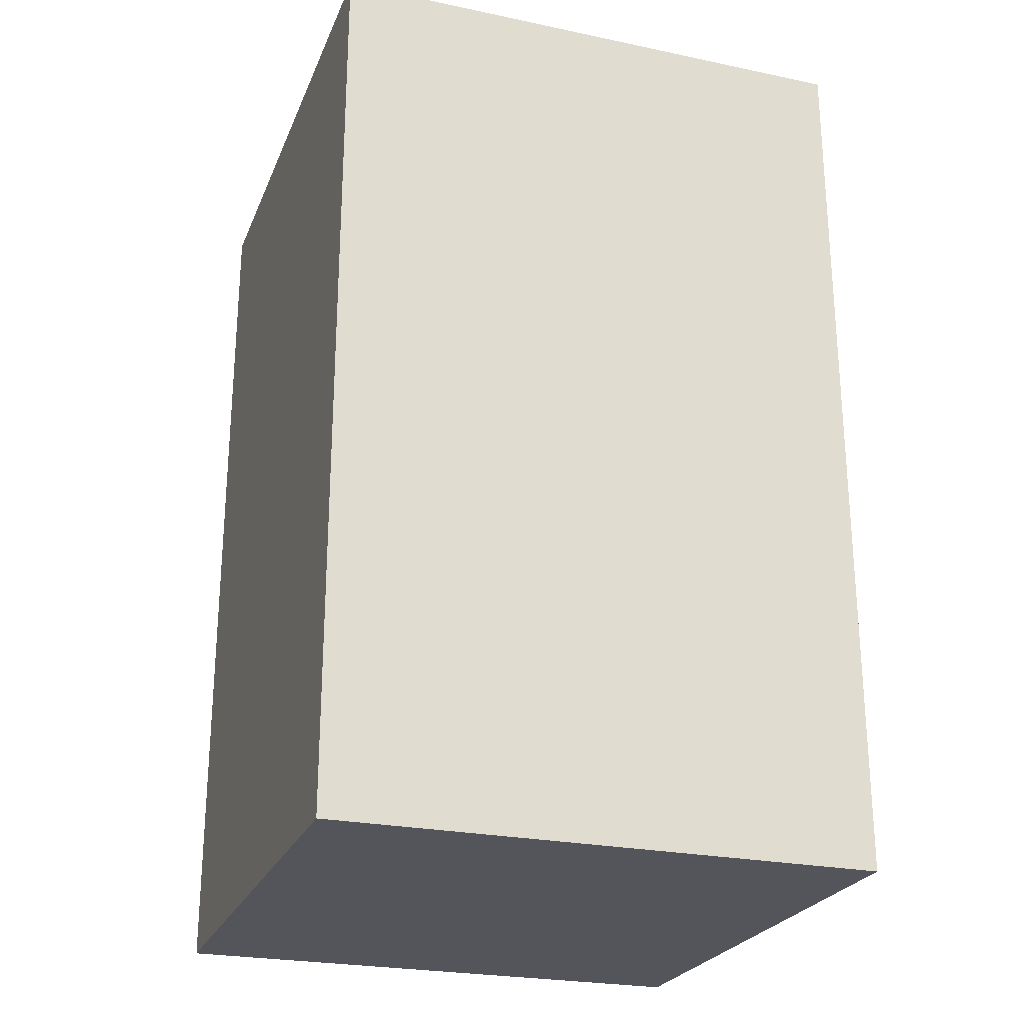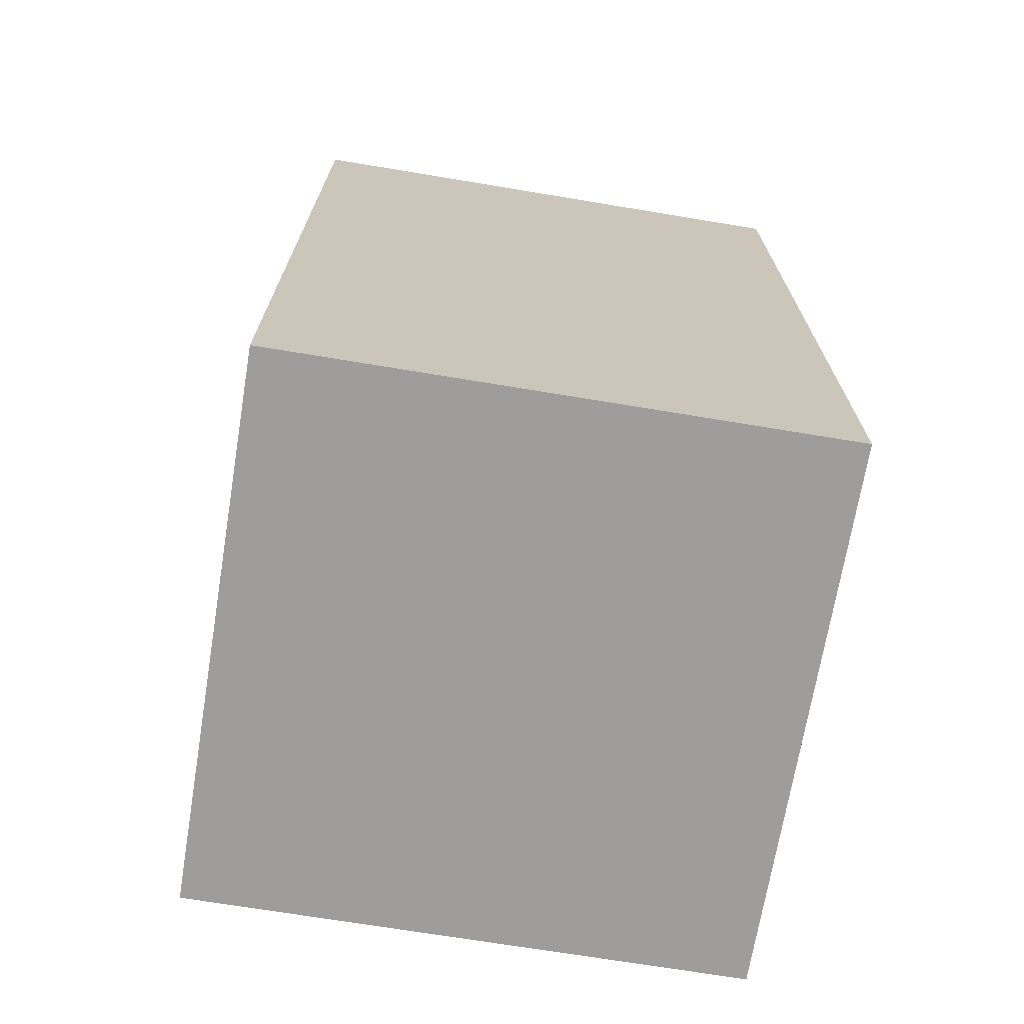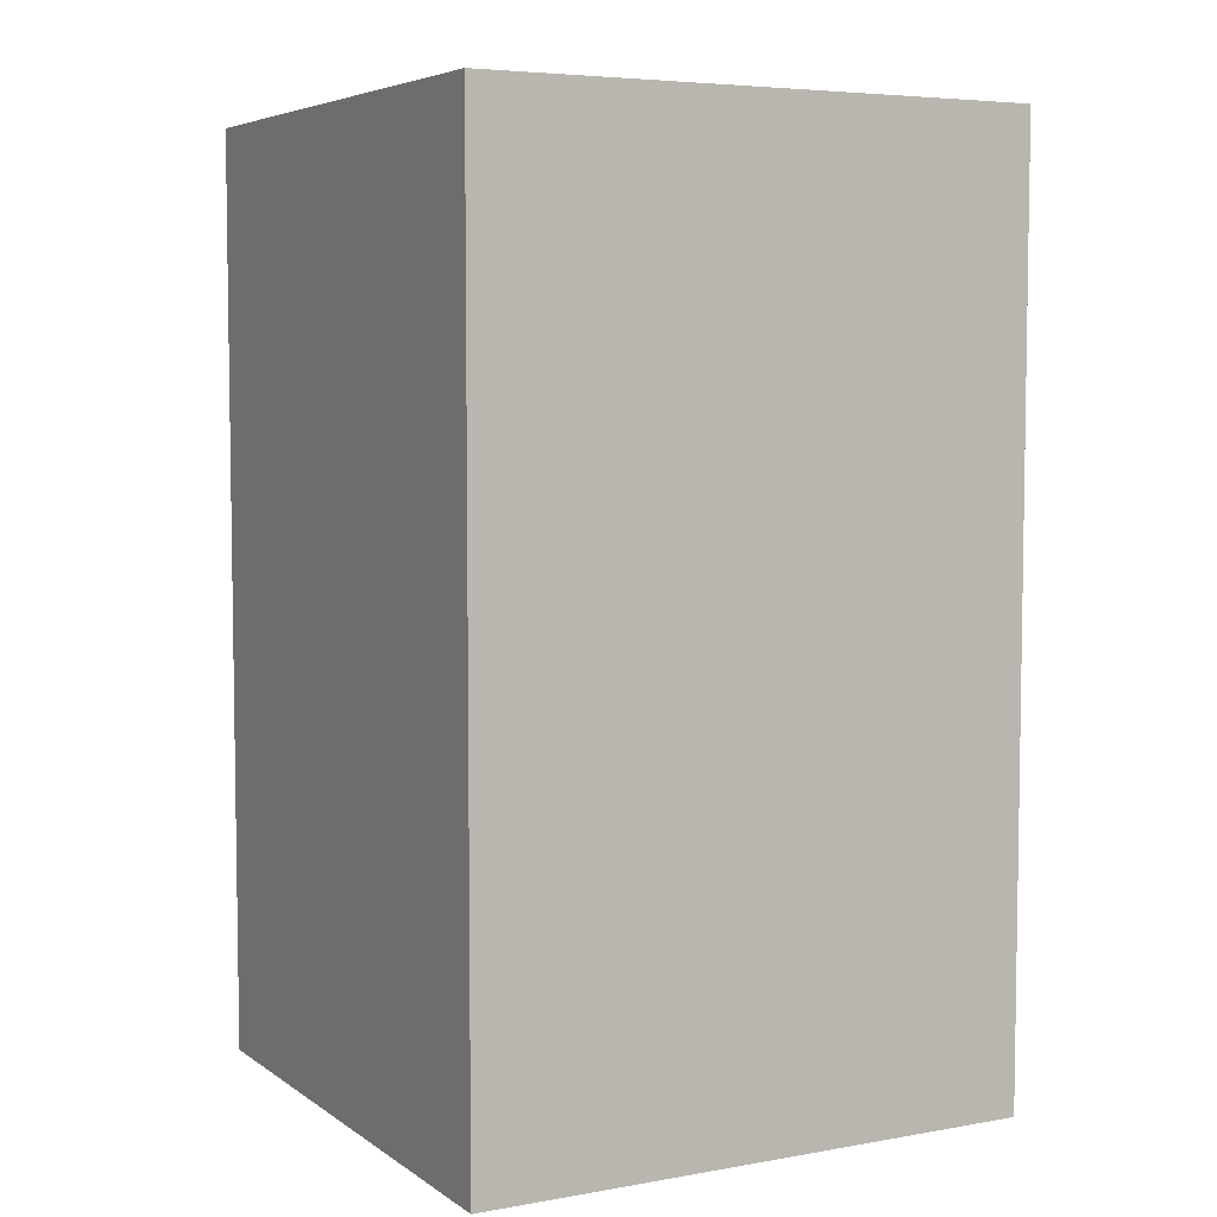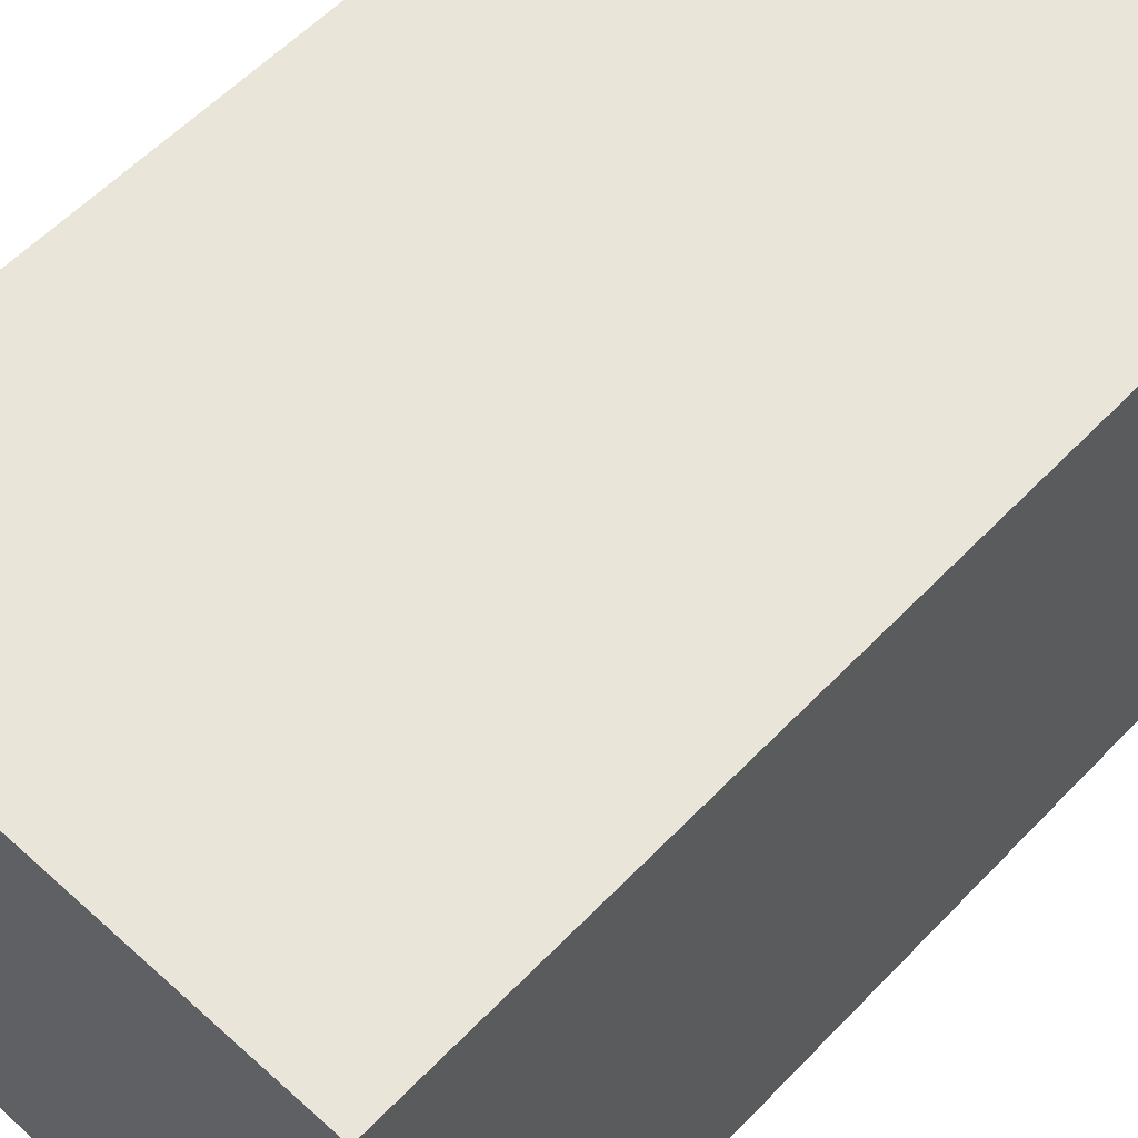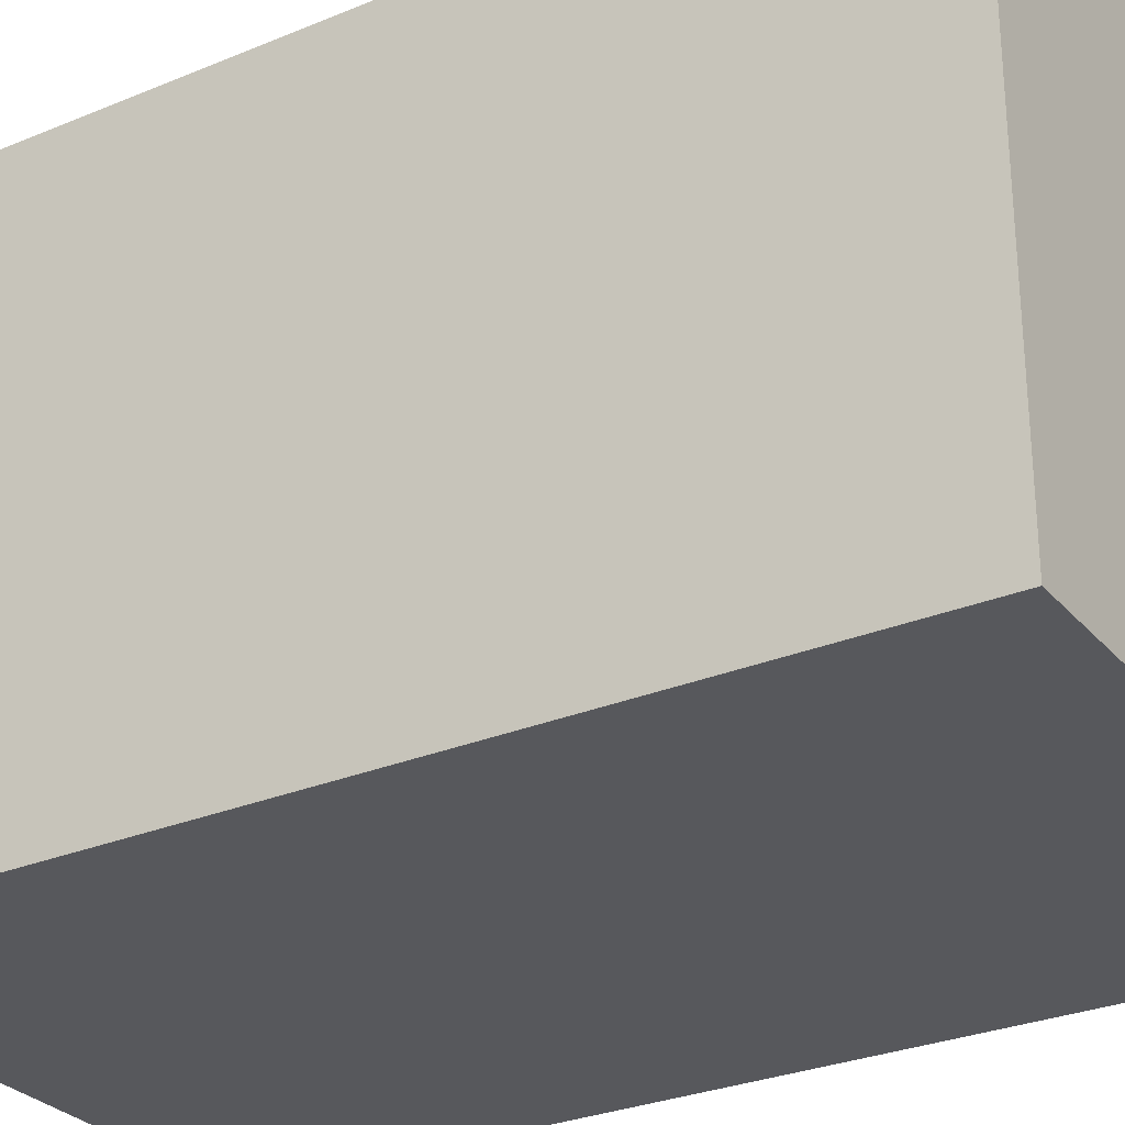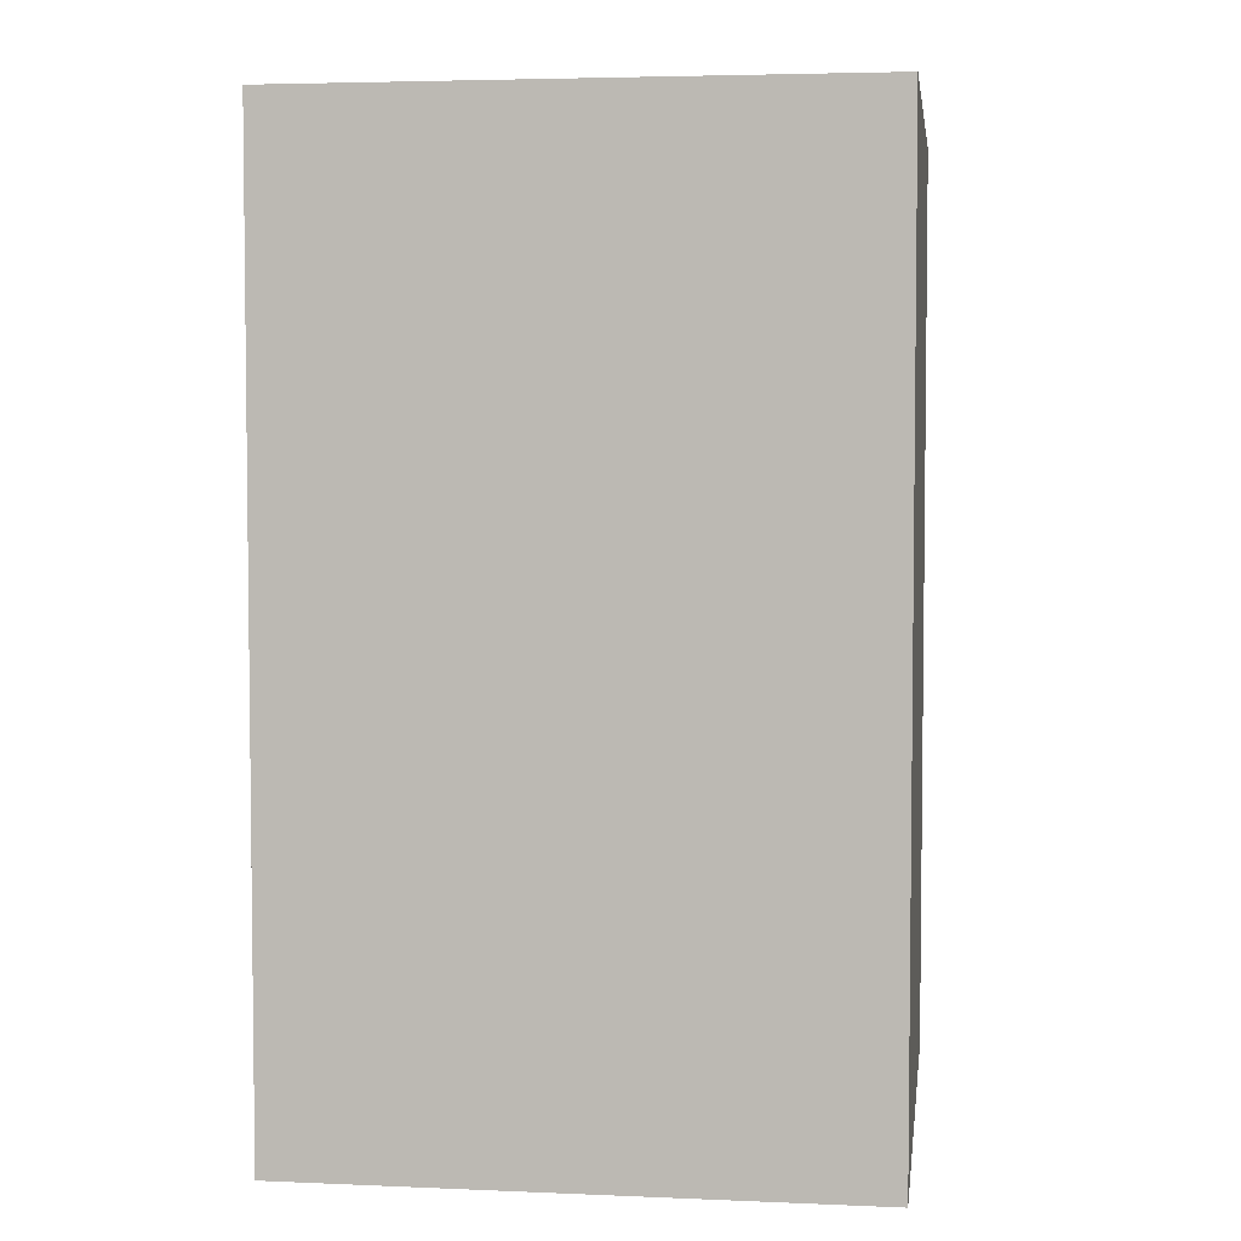
<metadata>
{"format":"obj","ext":"obj","renderer":"f3d","projection":"perspective","resolution":1024,"background":"white","views":[{"elev":-24.9,"azim":161.2,"up":"+Y"},{"elev":-70.4,"azim":-9.4,"up":"+Y"},{"elev":5.6,"azim":151.7,"up":"+Y"},{"elev":57.9,"azim":-136.9,"up":"+Z"},{"elev":-28.8,"azim":121.9,"up":"+Z"},{"elev":4.3,"azim":97.8,"up":"+Y"}]}
</metadata>
<code>
o Cuboid
v  1.5 -2.5 -1.5
v  1.5 -2.5  1.5
v -1.5 -2.5  1.5
v -1.5 -2.5 -1.5
v  1.5  2.5 -1.5
v  1.5  2.5  1.5
v -1.5  2.5  1.5
v -1.5  2.5 -1.5
f 1 2 3 4
f 5 8 7 6
f 1 5 6 2
f 2 6 7 3
f 3 7 8 4
f 5 1 4 8

</code>
